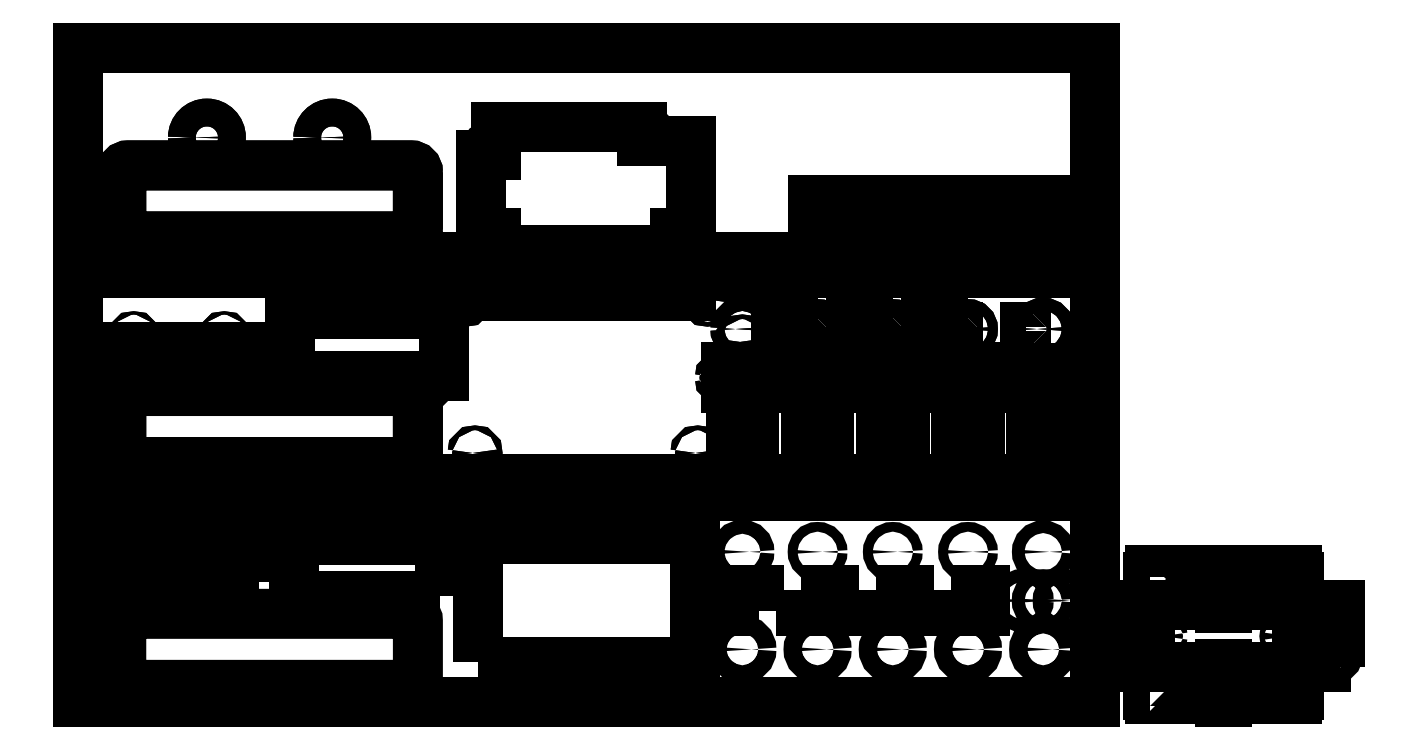
<metadata>
{"format":"dxf","ext":"dxf","renderer":"ezdxf+matplotlib","layout":"modelspace","background":"white","min_lineweight":24,"dpi":150}
</metadata>
<code>
0
SECTION
2
ENTITIES
0
LWPOLYLINE
8
0
90
    4
70
    1
43
0
10
0
20
148
10
0
20
0
10
730
20
6.661e-15
10
730
20
148
0
LWPOLYLINE
8
0
90
    4
70
    1
43
0
10
287
20
29
10
287
20
117
10
443
20
117
10
443
20
29
0
LWPOLYLINE
8
0
90
    4
70
    1
43
0
10
65
20
86.5
10
15
20
86.5
10
15
20
116.5
10
65
20
116.5
0
CIRCLE
8
0
10
693
20
73
40
4.6
0
CIRCLE
8
0
10
678
20
73
40
4.6
0
LWPOLYLINE
8
0
90
    4
70
    1
43
0
10
627
20
80.5
10
651
20
80.5
10
651
20
65.5
10
627
20
65.5
0
LWPOLYLINE
8
0
90
    4
70
    1
43
0
10
519
20
80.5
10
543
20
80.5
10
543
20
65.5
10
519
20
65.5
0
CIRCLE
8
0
10
639
20
38
40
6.5
0
CIRCLE
8
0
10
639
20
108
40
3.5
0
CIRCLE
8
0
10
585
20
108
40
3.5
0
CIRCLE
8
0
10
531
20
38
40
6.5
0
CIRCLE
8
0
10
477
20
38
40
6.5
0
LWPOLYLINE
8
0
90
    4
70
    1
43
0
10
489
20
65.5
10
465
20
65.5
10
465
20
80.5
10
489
20
80.5
0
CIRCLE
8
0
10
531
20
108
40
3.5
0
CIRCLE
8
0
10
477
20
108
40
5
0
LWPOLYLINE
8
0
90
    4
70
    1
43
0
10
130
20
86.5
10
80
20
86.5
10
80
20
116.5
10
130
20
116.5
0
CIRCLE
8
0
10
693
20
108
40
4.5
0
CIRCLE
8
0
10
585
20
38
40
6.5
0
LWPOLYLINE
8
0
90
    8
70
    1
43
0
10
239
20
12.5
42
0.4142
10
244
20
17.5
10
244
20
58.5
42
0.4142
10
239
20
63.5
10
36
20
63.5
42
0.4142
10
31
20
58.5
10
31
20
17.5
42
0.4142
10
36
20
12.5
0
CIRCLE
8
0
10
708
20
73
40
4.6
0
LWPOLYLINE
8
0
90
    4
70
    1
43
0
10
573
20
80.5
10
597
20
80.5
10
597
20
65.5
10
573
20
65.5
0
LWPOLYLINE
8
0
90
    4
70
    1
43
0
10
260
20
76.5
10
155
20
76.5
10
155
20
116.5
10
260
20
116.5
0
CIRCLE
8
0
10
693
20
38
40
6.5
0
INSERT
8
0
2
003_rear_plate
10
5
20
325
30
0
41
-1
42
1
43
0
50
0
70
    1
71
    1
44
0
45
0
0
INSERT
8
0
2
004_nixie_back_plate
10
1025
20
-46
30
0
41
1
42
1
43
0
50
0
70
    1
71
    1
44
0
45
0
0
INSERT
8
0
2
005_nixie_side_plate
10
905
20
-46
30
0
41
1
42
1
43
0
50
0
70
    1
71
    1
44
0
45
0
0
INSERT
8
0
2
005_nixie_side_plate-0
10
755
20
-46
30
0
41
1
42
1
43
0
50
0
70
    1
71
    1
44
0
45
0
0
INSERT
8
0
2
006_nixie_top_plate
10
1025
20
94
30
0
41
1
42
1
43
0
50
0
70
    1
71
    1
44
0
45
0
0
INSERT
8
0
2
006_nixie_top_plate-0
10
1025
20
14
30
0
41
1
42
1
43
0
50
0
70
    1
71
    1
44
0
45
0
0
INSERT
8
0
2
002_mounting_plate_micromotor
10
5
20
163
30
0
41
-1
42
1
43
0
50
0
70
    1
71
    1
44
0
45
0
0
ENDSEC
0
EOF

</code>
